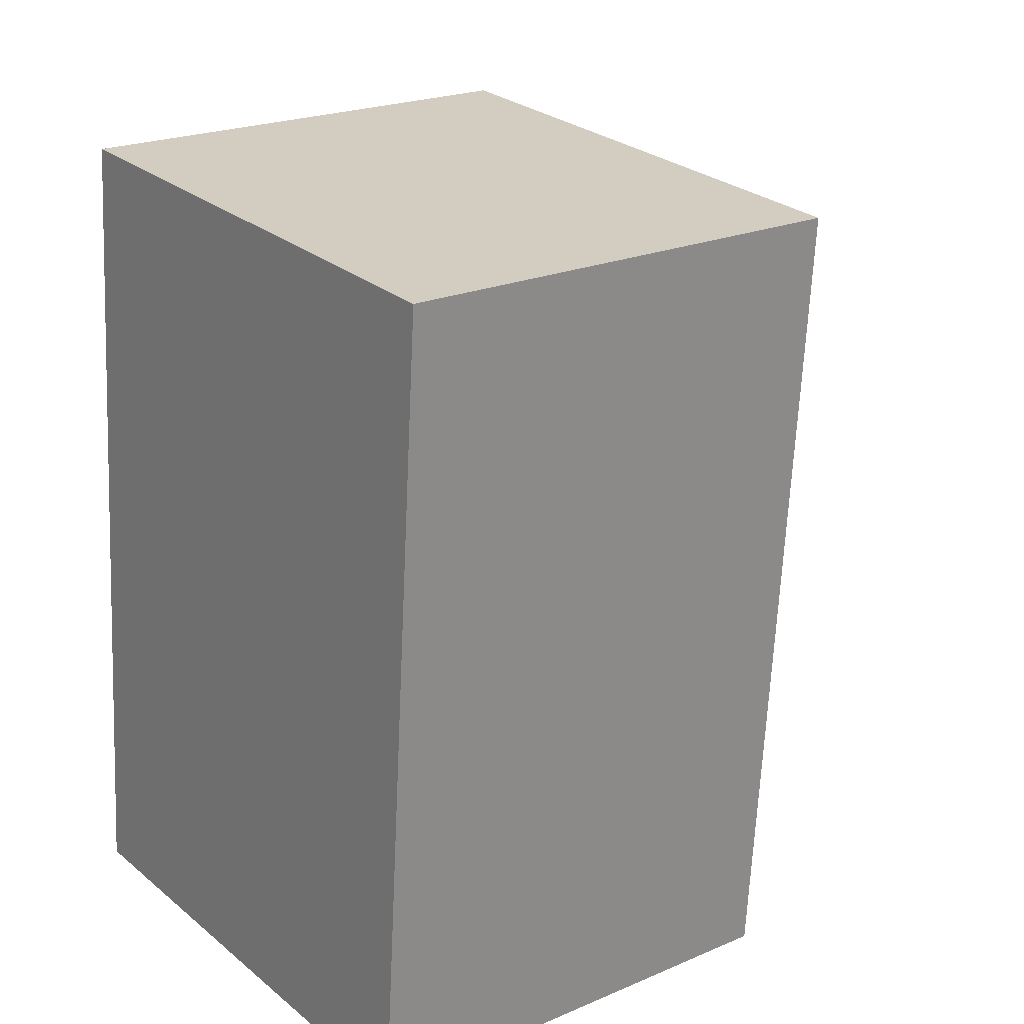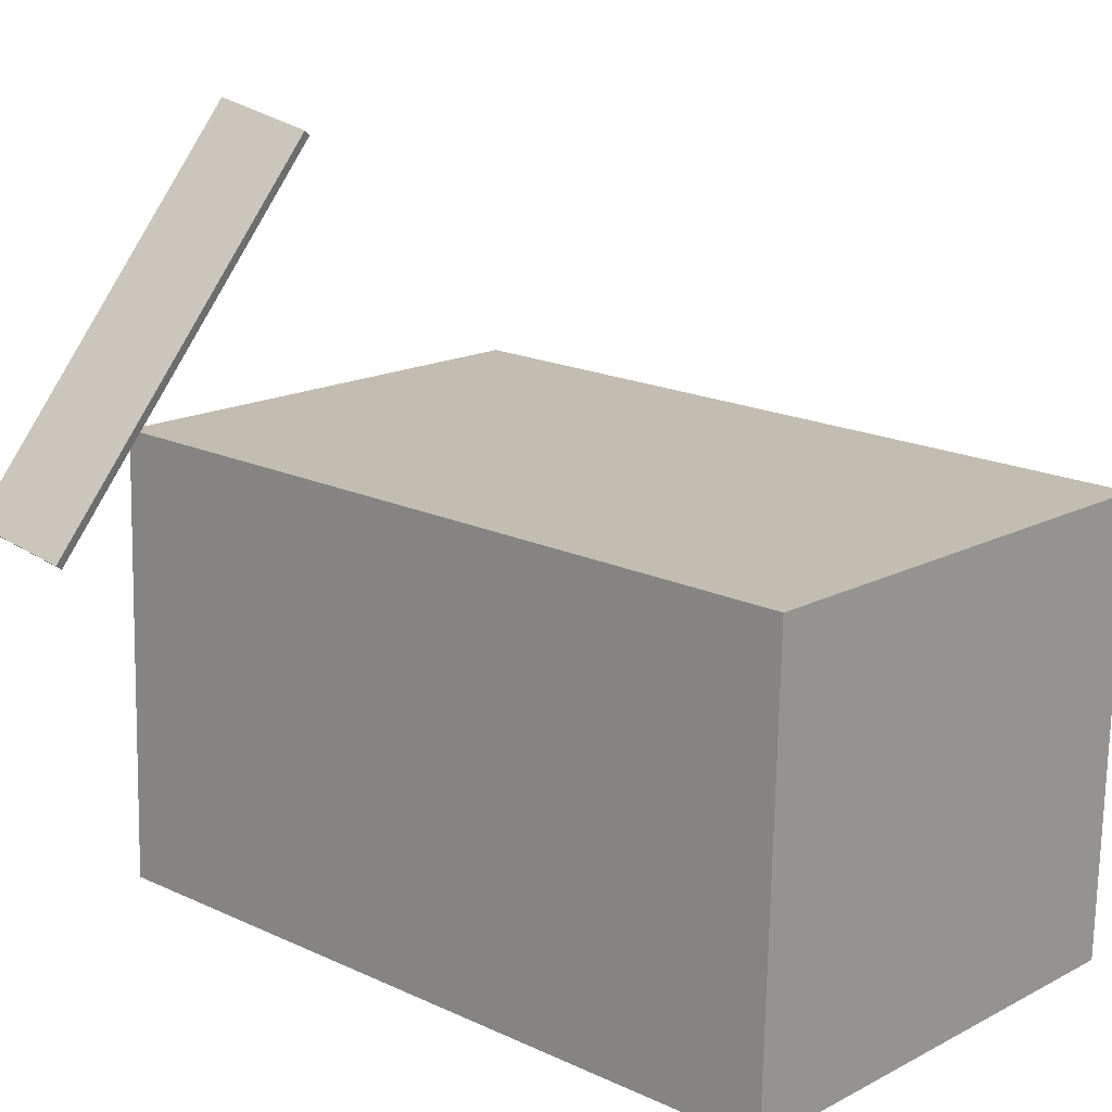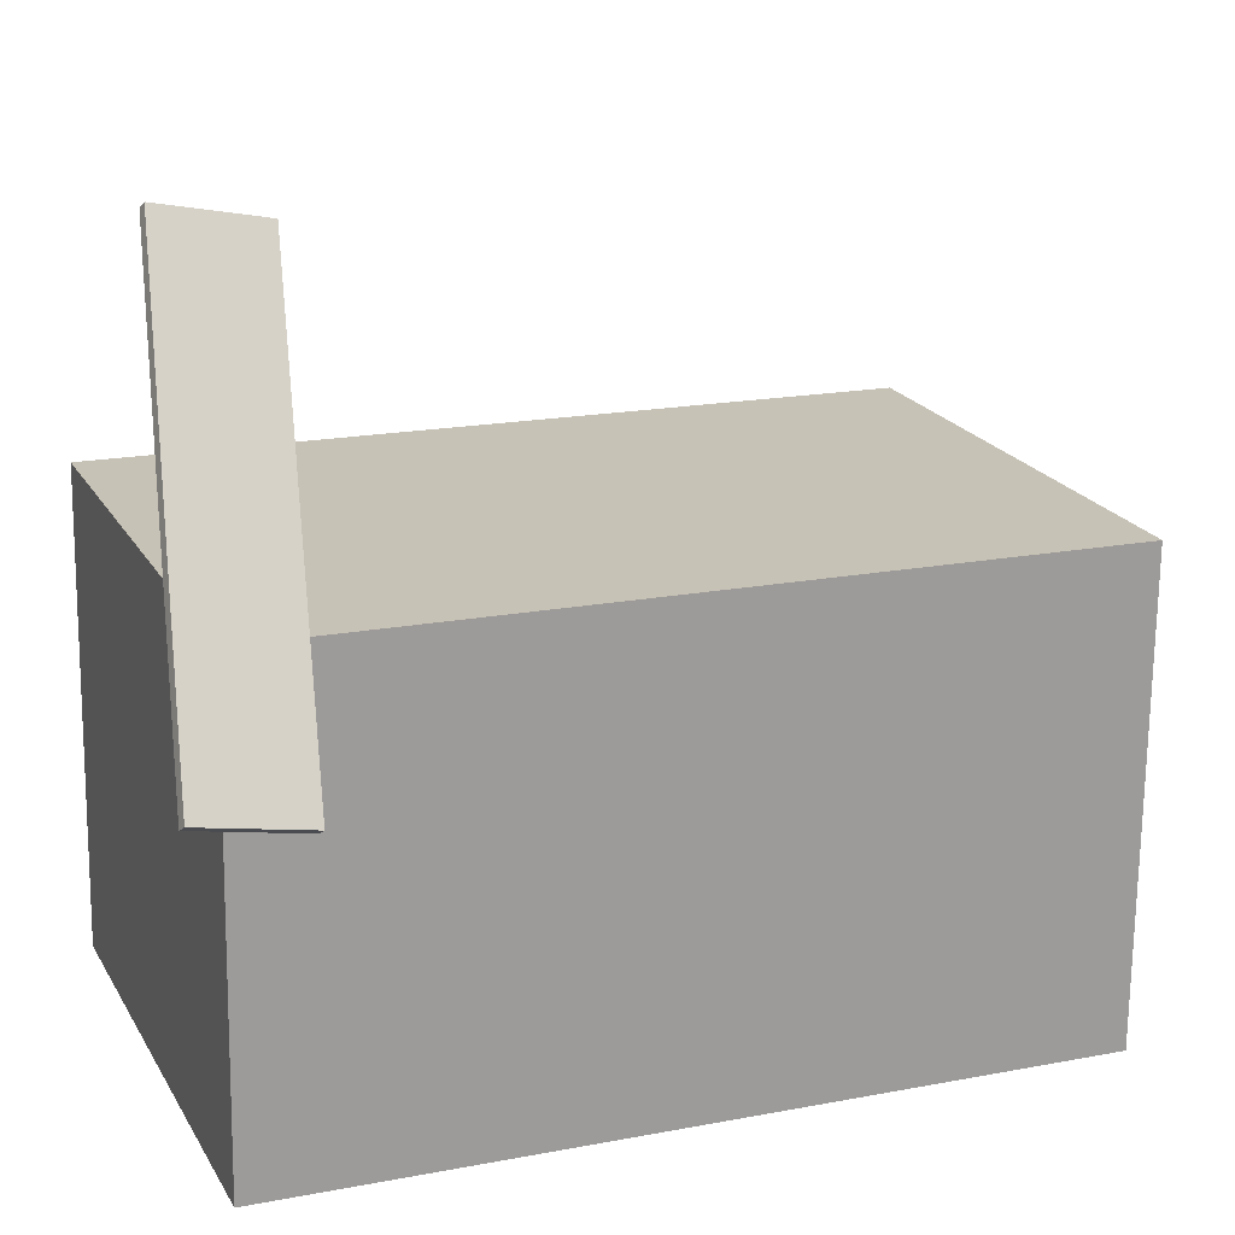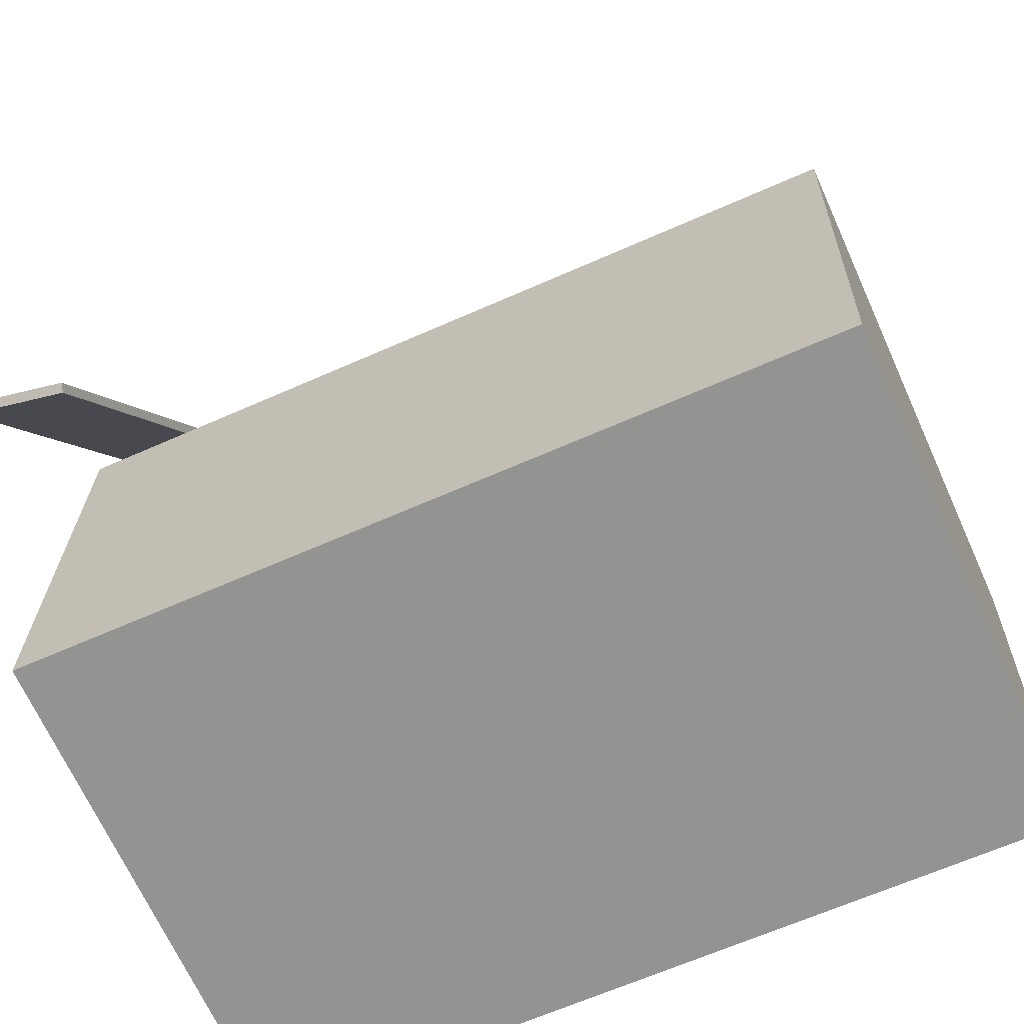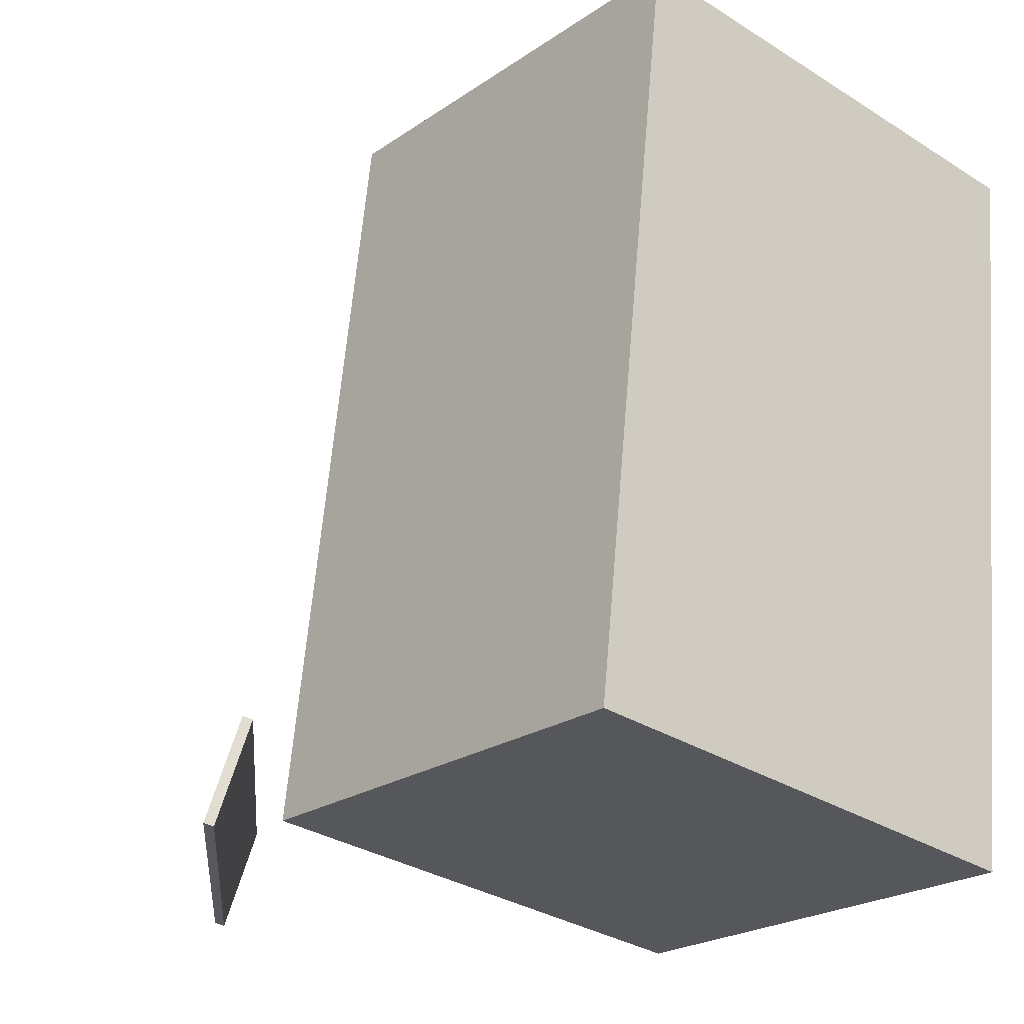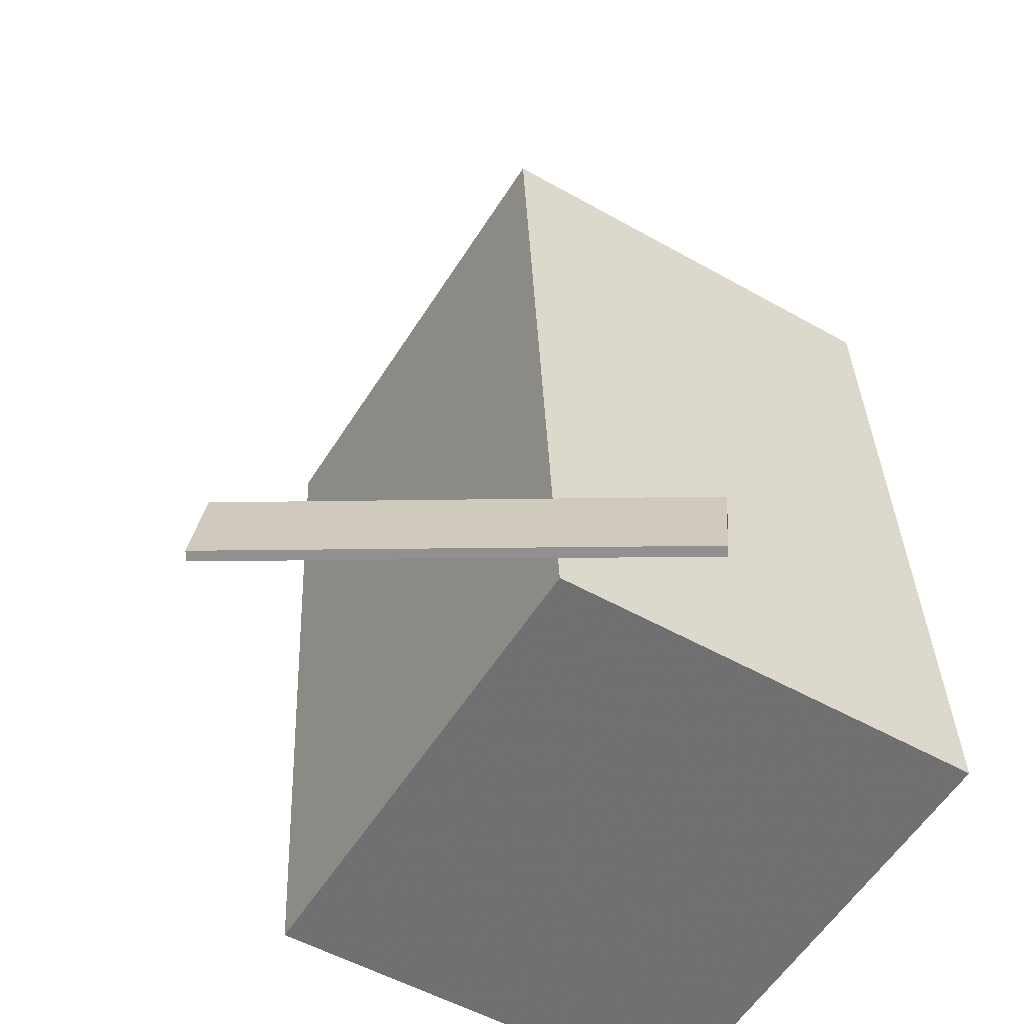
<metadata>
{"format":"obj","ext":"obj","renderer":"f3d","projection":"perspective","resolution":1024,"background":"white","views":[{"elev":19.4,"azim":-128.9,"up":"+Y"},{"elev":16.6,"azim":137.9,"up":"+Z"},{"elev":20.0,"azim":74.4,"up":"+Z"},{"elev":-66.6,"azim":119.8,"up":"+Z"},{"elev":-24.0,"azim":138.6,"up":"+Y"},{"elev":-49.6,"azim":57.5,"up":"+Y"}]}
</metadata>
<code>
v 0.5196 -0.4754 0.2026
v 0.1942 -0.4417 0.6457
v 0.5103 -0.4788 0.196
v 0.1849 -0.4452 0.6391
v 0.4945 -0.3563 0.1751
v 0.1691 -0.3227 0.6182
v 0.4852 -0.3598 0.1686
v 0.1598 -0.3261 0.6116
f 1.0 7.0 5.0
f 1.0 3.0 7.0
f 1.0 4.0 3.0
f 1.0 2.0 4.0
f 3.0 8.0 7.0
f 3.0 4.0 8.0
f 5.0 7.0 8.0
f 5.0 8.0 6.0
f 1.0 5.0 6.0
f 1.0 6.0 2.0
f 2.0 6.0 8.0
f 2.0 8.0 4.0
v -0.2335 -0.4857 -0.255
v -0.2403 -0.477 0.2854
v -0.3238 0.4337 -0.271
v -0.3305 0.4424 0.2694
v 0.358 -0.4275 -0.2486
v 0.3513 -0.4188 0.2919
v 0.2678 0.4918 -0.2646
v 0.261 0.5006 0.2759
f 9.0 15.0 13.0
f 9.0 11.0 15.0
f 9.0 12.0 11.0
f 9.0 10.0 12.0
f 11.0 16.0 15.0
f 11.0 12.0 16.0
f 13.0 15.0 16.0
f 13.0 16.0 14.0
f 9.0 13.0 14.0
f 9.0 14.0 10.0
f 10.0 14.0 16.0
f 10.0 16.0 12.0

</code>
